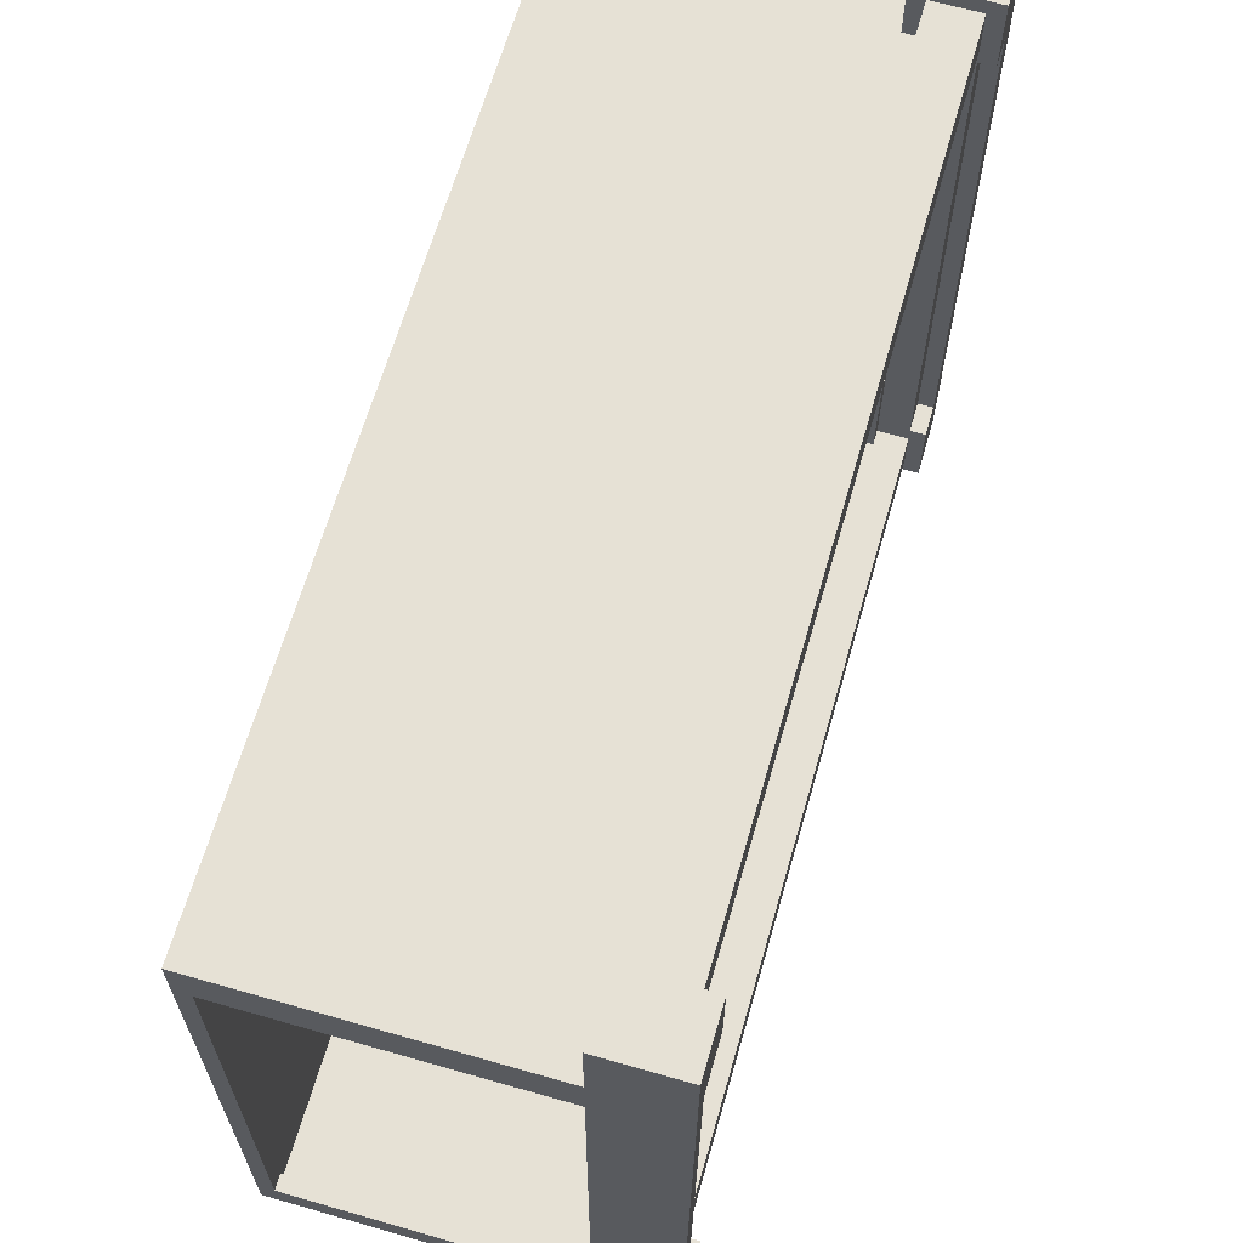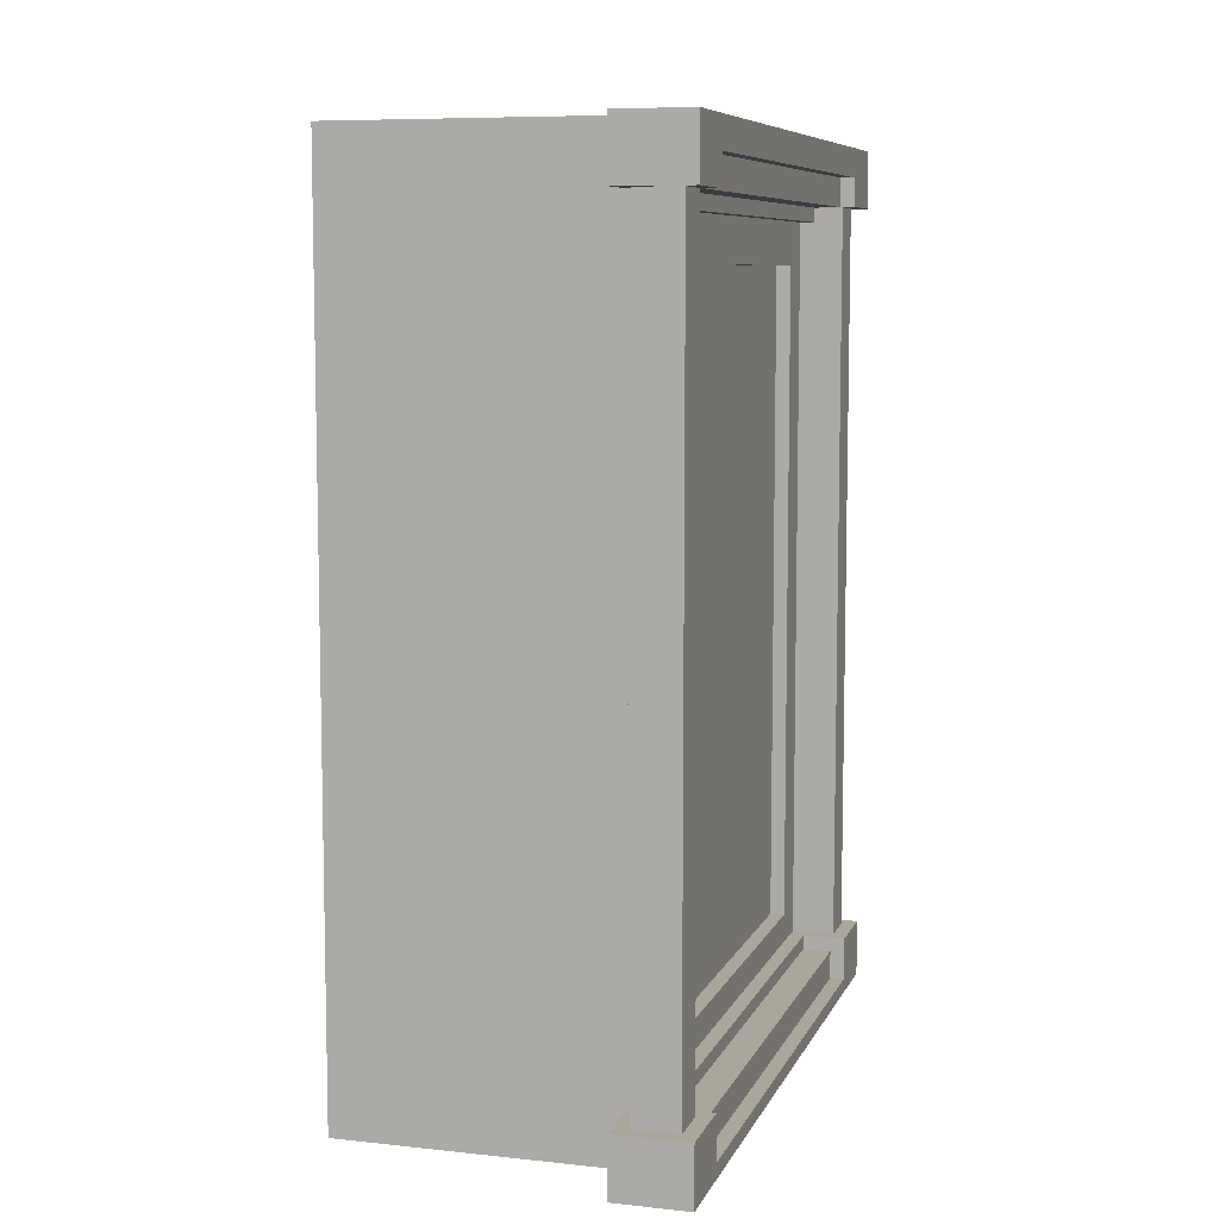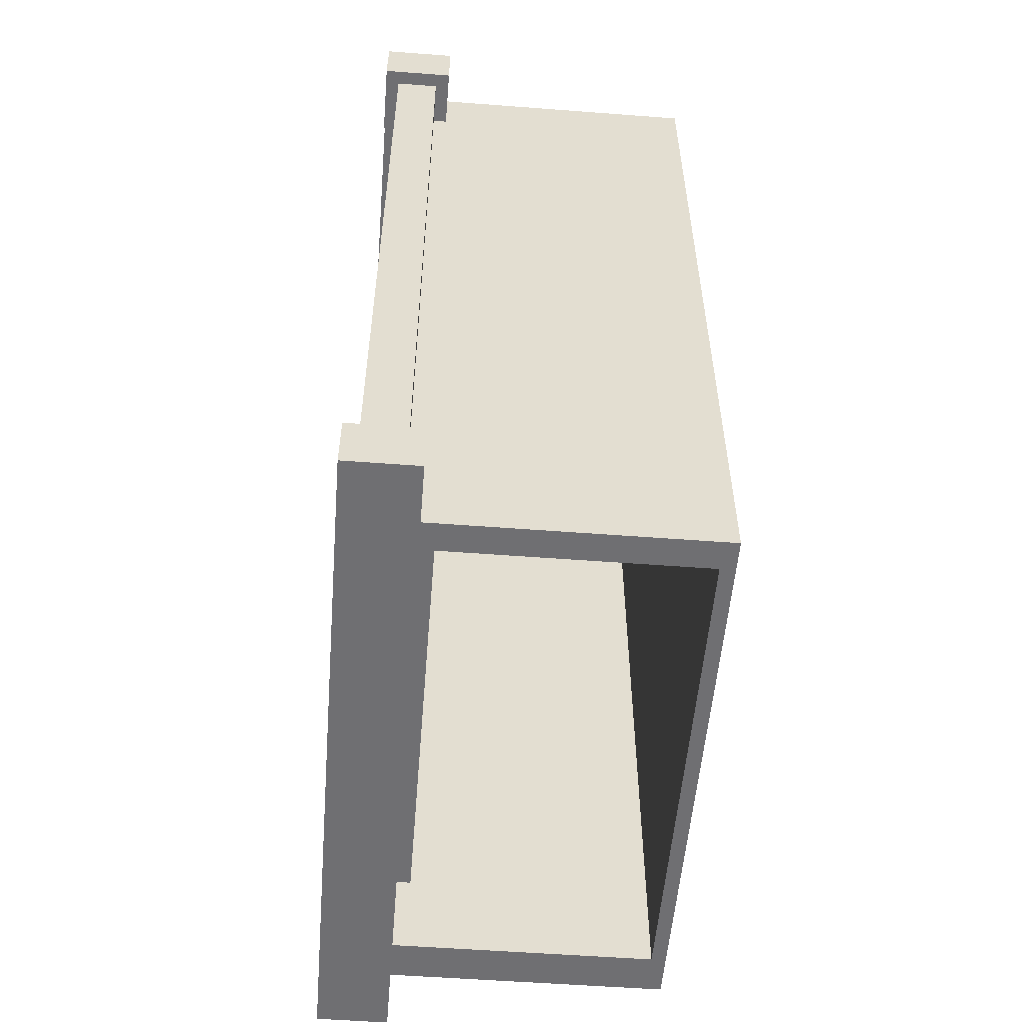
<metadata>
{"format":"obj","ext":"obj","renderer":"f3d","projection":"perspective","resolution":1024,"background":"white","views":[{"elev":64.8,"azim":16.1,"up":"+Z"},{"elev":7.9,"azim":16.5,"up":"+Y"},{"elev":-54.7,"azim":175.4,"up":"+Y"}]}
</metadata>
<code>
o
v 2.4 2 -2.2
v 2.4 2 -6.1
v 2.4 8 -2.2
v 2.4 8 -6.1
v 4.2 2.1 -5.9
v 4.2 2.1 -6
v 4.2 2.6 -2.5
v 4.2 2.6 -5.8
v 4.2 2.9 -2.7
v 4.2 2.9 -5.5
v 4.2 6.9 -2.7
v 4.2 6.9 -5.5
v 4.2 6.9 -5.9
v 4.2 6.9 -6
v 4.2 7.2 -2.5
v 4.2 7.2 -5.8
v 4.3 2 -1.7
v 4.3 2 -2.2
v 4.3 2 -2.5
v 4.3 2 -5.9
v 4.3 2 -6.1
v 4.3 2 -6.5
v 4.3 2.3 -1.7
v 4.3 2.3 -2.2
v 4.3 2.3 -6.1
v 4.3 2.3 -6.5
v 4.3 2.4 -1.7
v 4.3 2.4 -2.1
v 4.3 2.4 -2.2
v 4.3 2.4 -6.1
v 4.3 2.4 -6.5
v 4.3 2.5 -2.5
v 4.3 2.5 -5.9
v 4.3 2.6 -2.5
v 4.3 2.6 -5.8
v 4.3 7.2 -2.5
v 4.3 7.2 -5.8
v 4.3 7.3 -2.5
v 4.3 7.3 -5.9
v 4.3 7.5 -4.8
v 4.3 7.5 -5.9
v 4.3 7.6 -1.7
v 4.3 7.6 -2.1
v 4.3 7.6 -2.2
v 4.3 7.6 -4.8
v 4.3 7.6 -5.9
v 4.3 7.6 -6.1
v 4.3 7.6 -6.5
v 4.3 7.7 -1.7
v 4.3 7.7 -2.2
v 4.3 7.7 -2.5
v 4.3 7.7 -5.9
v 4.3 7.7 -6.1
v 4.3 7.7 -6.5
v 4.3 8 -1.7
v 4.3 8 -2.2
v 4.3 8 -6.1
v 4.3 8 -6.5
v 4.4 2.1 -5.9
v 4.4 2.1 -6
v 4.4 2.3 -6
v 4.4 2.4 -1.8
v 4.4 2.4 -2.1
v 4.4 2.4 -5.9
v 4.4 2.4 -6
v 4.4 2.4 -6.1
v 4.4 2.4 -6.4
v 4.4 7.5 -4.8
v 4.4 7.5 -6
v 4.4 7.6 -1.8
v 4.4 7.6 -2.1
v 4.4 7.6 -4.8
v 4.4 7.6 -6
v 4.4 7.6 -6.1
v 4.4 7.6 -6.4
v 4.4 7.7 -2.5
v 4.4 7.7 -6
v 4.4 7.9 -2.5
v 4.4 7.9 -6
v 4.7 2.1 -6.1
v 4.7 2.1 -6.3
v 4.7 2.2 -6.1
v 4.7 2.2 -6.3
v 2.5 2 -2.5
v 2.5 2 -5.9
v 2.5 2.1 -5.9
v 2.5 2.1 -6
v 2.5 6.9 -5.9
v 2.5 6.9 -6
v 2.5 7.9 -2.5
v 2.5 7.9 -5.9
v 4.3 2.1 -5.9
v 4.3 2.1 -6
v 4.3 2.3 -6
v 4.3 2.4 -5.9
v 4.3 2.4 -6
v 4.3 2.6 -2.4
v 4.3 2.6 -5.8
v 4.3 2.9 -2.7
v 4.3 2.9 -5.5
v 4.3 6.9 -2.7
v 4.3 6.9 -5.5
v 4.3 7.2 -2.4
v 4.3 7.2 -5.8
v 4.3 7.5 -5.9
v 4.3 7.5 -6
v 4.3 7.6 -5.9
v 4.3 7.6 -6
v 4.3 7.7 -5.9
v 4.3 7.7 -6
v 4.3 7.9 -5.9
v 4.3 7.9 -6
v 4.4 2.1 -6.1
v 4.4 2.1 -6.3
v 4.4 2.2 -6.1
v 4.4 2.2 -6.3
v 4.4 2.4 -2.1
v 4.4 2.4 -2.2
v 4.4 2.4 -6
v 4.4 2.4 -6.1
v 4.4 2.5 -2.3
v 4.4 2.5 -5.9
v 4.4 2.6 -2.4
v 4.4 2.6 -5.8
v 4.4 7.2 -2.4
v 4.4 7.2 -5.8
v 4.4 7.3 -2.3
v 4.4 7.3 -5.9
v 4.4 7.5 -2.2
v 4.4 7.5 -6.1
v 4.4 7.6 -2.1
v 4.4 7.6 -2.2
v 4.5 2.3 -2.2
v 4.5 2.3 -6
v 4.5 2.4 -2.2
v 4.5 2.4 -6
v 4.5 7.5 -2.2
v 4.5 7.5 -6.1
v 4.5 7.6 -2.2
v 4.5 7.6 -6
v 4.5 7.6 -6.1
v 4.7 2.1 -2.2
v 4.7 2.1 -6
v 4.7 2.3 -2.2
v 4.7 2.3 -6
v 4.7 2.4 -1.8
v 4.7 2.4 -2.1
v 4.7 2.4 -6.1
v 4.7 2.4 -6.4
v 4.7 7.6 -1.8
v 4.7 7.6 -2.1
v 4.7 7.6 -2.2
v 4.7 7.6 -6
v 4.7 7.6 -6.1
v 4.7 7.6 -6.4
v 4.7 7.7 -2.2
v 4.7 7.7 -6
v 4.7 7.8 -2.2
v 4.7 7.8 -6
v 4.8 2 -1.7
v 4.8 2 -6.5
v 4.8 2.1 -2.2
v 4.8 2.1 -6
v 4.8 2.3 -1.7
v 4.8 2.3 -2.2
v 4.8 2.3 -6
v 4.8 2.3 -6.5
v 4.8 2.4 -1.7
v 4.8 2.4 -2.2
v 4.8 2.4 -6
v 4.8 2.4 -6.5
v 4.8 7.6 -1.7
v 4.8 7.6 -2.2
v 4.8 7.6 -6
v 4.8 7.6 -6.5
v 4.8 7.7 -1.7
v 4.8 7.7 -2.2
v 4.8 7.7 -6
v 4.8 7.7 -6.5
v 4.8 7.8 -2.2
v 4.8 7.8 -6
v 4.8 8 -1.7
v 4.8 8 -6.5
v 4.3 2 -1.7
v 4.3 2.3 -1.7
v 4.3 2.4 -1.7
v 4.3 7.6 -1.7
v 4.3 7.7 -1.7
v 4.3 8 -1.7
v 4.8 2 -1.7
v 4.8 2.3 -1.7
v 4.8 2.4 -1.7
v 4.8 7.6 -1.7
v 4.8 7.7 -1.7
v 4.8 8 -1.7
v 4.4 2.4 -1.8
v 4.4 7.6 -1.8
v 4.7 2.4 -1.8
v 4.7 7.6 -1.8
v 4.3 2.4 -2.1
v 4.3 7.6 -2.1
v 4.4 2.4 -2.1
v 4.4 7.6 -2.1
v 2.4 2 -2.2
v 2.4 8 -2.2
v 4.3 2 -2.2
v 4.3 2.3 -2.2
v 4.3 2.4 -2.2
v 4.3 7.6 -2.2
v 4.3 7.7 -2.2
v 4.3 8 -2.2
v 4.4 7.5 -2.2
v 4.4 7.6 -2.2
v 4.5 7.5 -2.2
v 4.5 7.6 -2.2
v 4.3 2.6 -5.8
v 4.3 7.2 -5.8
v 4.4 2.6 -5.8
v 4.4 7.2 -5.8
v 2.5 2 -5.9
v 2.5 2.1 -5.9
v 2.5 6.9 -5.9
v 2.5 7.9 -5.9
v 4.2 2.1 -5.9
v 4.2 6.9 -5.9
v 4.3 2 -5.9
v 4.3 2.5 -5.9
v 4.3 7.3 -5.9
v 4.3 7.5 -5.9
v 4.3 7.6 -5.9
v 4.3 7.7 -5.9
v 4.3 7.9 -5.9
v 2.5 2.1 -6
v 2.5 6.9 -6
v 4.2 2.1 -6
v 4.2 6.9 -6
v 4.3 2.1 -6
v 4.3 2.3 -6
v 4.3 2.4 -6
v 4.3 7.5 -6
v 4.3 7.6 -6
v 4.3 7.7 -6
v 4.3 7.9 -6
v 4.4 2.1 -6
v 4.4 2.3 -6
v 4.4 2.4 -6
v 4.4 7.5 -6
v 4.4 7.6 -6
v 4.4 7.7 -6
v 4.4 7.9 -6
v 4.5 2.3 -6
v 4.5 2.4 -6
v 4.7 2.1 -6
v 4.7 2.3 -6
v 4.7 7.6 -6
v 4.7 7.7 -6
v 4.7 7.8 -6
v 4.8 2.1 -6
v 4.8 2.3 -6
v 4.8 2.4 -6
v 4.8 7.6 -6
v 4.8 7.7 -6
v 4.8 7.8 -6
v 4.4 2.4 -6.1
v 4.4 7.5 -6.1
v 4.5 7.5 -6.1
v 4.5 7.6 -6.1
v 4.7 2.4 -6.1
v 4.7 7.6 -6.1
v 4.4 2.1 -6.3
v 4.4 2.2 -6.3
v 4.7 2.1 -6.3
v 4.7 2.2 -6.3
v 4.4 2.4 -2.1
v 4.4 7.6 -2.1
v 4.7 2.4 -2.1
v 4.7 7.6 -2.1
v 4.5 2.3 -2.2
v 4.5 2.4 -2.2
v 4.7 2.1 -2.2
v 4.7 2.3 -2.2
v 4.7 7.6 -2.2
v 4.7 7.7 -2.2
v 4.7 7.8 -2.2
v 4.8 2.1 -2.2
v 4.8 2.3 -2.2
v 4.8 2.4 -2.2
v 4.8 7.6 -2.2
v 4.8 7.7 -2.2
v 4.8 7.8 -2.2
v 4.3 2.6 -2.4
v 4.3 7.2 -2.4
v 4.4 2.6 -2.4
v 4.4 7.2 -2.4
v 2.5 2 -2.5
v 2.5 7.9 -2.5
v 4.2 2.6 -2.5
v 4.2 7.2 -2.5
v 4.3 2 -2.5
v 4.3 2.5 -2.5
v 4.3 2.6 -2.5
v 4.3 7.2 -2.5
v 4.3 7.3 -2.5
v 4.3 7.7 -2.5
v 4.4 7.7 -2.5
v 4.4 7.9 -2.5
v 4.3 7.5 -4.8
v 4.3 7.6 -4.8
v 4.4 7.5 -4.8
v 4.4 7.6 -4.8
v 4.2 2.6 -5.8
v 4.2 7.2 -5.8
v 4.3 2.6 -5.8
v 4.3 7.2 -5.8
v 4.3 2.1 -5.9
v 4.3 2.4 -5.9
v 4.4 2.1 -5.9
v 4.4 2.4 -5.9
v 2.4 2 -6.1
v 2.4 8 -6.1
v 4.3 2 -6.1
v 4.3 2.3 -6.1
v 4.3 2.4 -6.1
v 4.3 7.6 -6.1
v 4.3 7.7 -6.1
v 4.3 8 -6.1
v 4.4 2.1 -6.1
v 4.4 2.2 -6.1
v 4.4 2.4 -6.1
v 4.4 7.6 -6.1
v 4.7 2.1 -6.1
v 4.7 2.2 -6.1
v 4.4 2.4 -6.4
v 4.4 7.6 -6.4
v 4.7 2.4 -6.4
v 4.7 7.6 -6.4
v 4.3 2 -6.5
v 4.3 2.3 -6.5
v 4.3 2.4 -6.5
v 4.3 7.6 -6.5
v 4.3 7.7 -6.5
v 4.3 8 -6.5
v 4.8 2 -6.5
v 4.8 2.3 -6.5
v 4.8 2.4 -6.5
v 4.8 7.6 -6.5
v 4.8 7.7 -6.5
v 4.8 8 -6.5
v 4.3 2 -1.7
v 4.8 2 -1.7
v 2.4 2 -2.2
v 4.3 2 -2.2
v 2.5 2 -2.5
v 4.3 2 -2.5
v 2.5 2 -5.9
v 4.3 2 -5.9
v 2.4 2 -6.1
v 4.3 2 -6.1
v 4.3 2 -6.5
v 4.8 2 -6.5
v 4.4 2.2 -6.1
v 4.7 2.2 -6.1
v 4.4 2.2 -6.3
v 4.7 2.2 -6.3
v 4.3 2.4 -5.9
v 4.4 2.4 -5.9
v 4.3 2.4 -6
v 4.4 2.4 -6
v 4.2 2.6 -2.5
v 4.3 2.6 -2.5
v 4.2 2.6 -5.8
v 4.3 2.6 -5.8
v 2.5 6.9 -5.9
v 4.2 6.9 -5.9
v 2.5 6.9 -6
v 4.2 6.9 -6
v 4.3 7.2 -2.4
v 4.4 7.2 -2.4
v 4.3 7.2 -5.8
v 4.4 7.2 -5.8
v 4.4 7.5 -2.2
v 4.5 7.5 -2.2
v 4.4 7.5 -6.1
v 4.5 7.5 -6.1
v 4.3 7.6 -1.7
v 4.8 7.6 -1.7
v 4.4 7.6 -1.8
v 4.7 7.6 -1.8
v 4.3 7.6 -2.1
v 4.4 7.6 -2.1
v 4.7 7.6 -2.1
v 4.4 7.6 -2.2
v 4.5 7.6 -2.2
v 4.7 7.6 -2.2
v 4.8 7.6 -2.2
v 4.3 7.6 -4.8
v 4.4 7.6 -4.8
v 4.3 7.6 -5.9
v 4.3 7.6 -6
v 4.4 7.6 -6
v 4.5 7.6 -6
v 4.7 7.6 -6
v 4.8 7.6 -6
v 4.3 7.6 -6.1
v 4.4 7.6 -6.1
v 4.5 7.6 -6.1
v 4.7 7.6 -6.1
v 4.4 7.6 -6.4
v 4.7 7.6 -6.4
v 4.3 7.6 -6.5
v 4.8 7.6 -6.5
v 4.7 7.8 -2.2
v 4.8 7.8 -2.2
v 4.7 7.8 -6
v 4.8 7.8 -6
v 2.5 7.9 -2.5
v 4.4 7.9 -2.5
v 2.5 7.9 -5.9
v 4.3 7.9 -5.9
v 4.3 7.9 -6
v 4.4 7.9 -6
v 4.7 2.1 -2.2
v 4.8 2.1 -2.2
v 2.5 2.1 -5.9
v 4.2 2.1 -5.9
v 4.3 2.1 -5.9
v 4.4 2.1 -5.9
v 2.5 2.1 -6
v 4.2 2.1 -6
v 4.3 2.1 -6
v 4.4 2.1 -6
v 4.7 2.1 -6
v 4.8 2.1 -6
v 4.4 2.1 -6.1
v 4.7 2.1 -6.1
v 4.4 2.1 -6.3
v 4.7 2.1 -6.3
v 4.5 2.3 -2.2
v 4.7 2.3 -2.2
v 4.5 2.3 -6
v 4.7 2.3 -6
v 4.3 2.4 -1.7
v 4.8 2.4 -1.7
v 4.4 2.4 -1.8
v 4.7 2.4 -1.8
v 4.3 2.4 -2.1
v 4.4 2.4 -2.1
v 4.7 2.4 -2.1
v 4.4 2.4 -2.2
v 4.5 2.4 -2.2
v 4.8 2.4 -2.2
v 4.4 2.4 -6
v 4.5 2.4 -6
v 4.8 2.4 -6
v 4.3 2.4 -6.1
v 4.4 2.4 -6.1
v 4.7 2.4 -6.1
v 4.4 2.4 -6.4
v 4.7 2.4 -6.4
v 4.3 2.4 -6.5
v 4.8 2.4 -6.5
v 4.3 2.6 -2.4
v 4.4 2.6 -2.4
v 4.3 2.6 -5.8
v 4.4 2.6 -5.8
v 4.2 7.2 -2.5
v 4.3 7.2 -2.5
v 4.2 7.2 -5.8
v 4.3 7.2 -5.8
v 4.3 7.5 -4.8
v 4.4 7.5 -4.8
v 4.3 7.5 -5.9
v 4.3 7.5 -6
v 4.4 7.5 -6
v 4.3 7.7 -2.5
v 4.4 7.7 -2.5
v 4.3 7.7 -5.9
v 4.3 7.7 -6
v 4.4 7.7 -6
v 4.3 8 -1.7
v 4.8 8 -1.7
v 2.4 8 -2.2
v 4.3 8 -2.2
v 2.4 8 -6.1
v 4.3 8 -6.1
v 4.3 8 -6.5
v 4.8 8 -6.5
f 3 2 1
f 4 2 3
f 9 8 7
f 10 8 9
f 11 9 7
f 11 10 9
f 12 8 10
f 12 10 11
f 13 6 5
f 14 6 13
f 15 11 7
f 15 12 11
f 16 8 12
f 16 12 15
f 23 18 17
f 24 18 23
f 25 22 21
f 26 22 25
f 27 24 23
f 28 24 27
f 29 24 28
f 30 26 25
f 31 26 30
f 32 20 19
f 33 20 32
f 34 33 32
f 35 33 34
f 37 33 35
f 38 37 36
f 39 33 37
f 39 37 38
f 40 39 38
f 41 39 40
f 43 29 28
f 44 29 43
f 45 40 38
f 49 43 42
f 49 44 43
f 50 44 49
f 51 46 45
f 51 45 38
f 52 46 51
f 53 48 47
f 54 48 53
f 55 50 49
f 56 50 55
f 57 54 53
f 58 54 57
f 61 60 59
f 64 61 59
f 65 61 64
f 70 63 62
f 71 63 70
f 72 69 68
f 73 69 72
f 74 67 66
f 75 67 74
f 78 77 76
f 79 77 78
f 82 81 80
f 83 81 82
f 84 85 86
f 84 86 88
f 86 87 88
f 88 87 89
f 84 88 90
f 90 88 91
f 92 93 94
f 92 94 95
f 95 94 96
f 97 98 99
f 99 98 100
f 97 99 101
f 99 100 101
f 100 98 102
f 101 100 102
f 97 101 103
f 101 102 103
f 102 98 104
f 103 102 104
f 105 106 107
f 107 106 108
f 109 110 111
f 111 110 112
f 113 114 115
f 115 114 116
f 117 118 121
f 119 120 121
f 118 119 121
f 121 120 122
f 121 122 123
f 123 122 124
f 121 123 125
f 124 122 126
f 117 121 127
f 125 126 127
f 121 125 127
f 126 122 128
f 127 126 128
f 122 120 128
f 117 127 129
f 127 128 129
f 128 120 130
f 129 128 130
f 117 129 131
f 131 129 132
f 133 134 135
f 135 134 136
f 137 138 139
f 139 138 140
f 140 138 141
f 142 143 144
f 144 143 145
f 146 147 150
f 150 147 151
f 148 149 154
f 154 149 155
f 152 153 156
f 156 153 157
f 156 157 158
f 158 157 159
f 160 161 162
f 162 161 163
f 160 162 164
f 164 162 165
f 163 161 166
f 166 161 167
f 164 165 168
f 168 165 169
f 166 167 170
f 170 167 171
f 172 173 176
f 176 173 177
f 174 175 178
f 178 175 179
f 176 177 180
f 178 179 181
f 176 180 182
f 180 181 182
f 181 179 183
f 182 181 183
f 190 185 184
f 191 186 185
f 191 185 190
f 192 186 191
f 193 188 187
f 194 189 188
f 194 188 193
f 195 189 194
f 198 197 196
f 199 197 198
f 202 201 200
f 203 201 202
f 206 205 204
f 207 205 206
f 208 205 207
f 209 205 208
f 210 205 209
f 211 205 210
f 214 213 212
f 215 213 214
f 218 217 216
f 219 217 218
f 224 221 220
f 225 223 222
f 226 224 220
f 226 225 224
f 227 225 226
f 228 223 225
f 228 225 227
f 229 223 228
f 230 223 229
f 231 223 230
f 232 223 231
f 235 234 233
f 236 234 235
f 244 238 237
f 245 239 238
f 245 238 244
f 246 239 245
f 247 241 240
f 248 241 247
f 249 243 242
f 250 243 249
f 254 252 251
f 258 254 253
f 259 252 254
f 259 254 258
f 260 252 259
f 261 256 255
f 262 257 256
f 262 256 261
f 263 257 262
f 266 265 264
f 268 266 264
f 268 267 266
f 269 267 268
f 272 271 270
f 273 271 272
f 274 275 276
f 276 275 277
f 278 279 281
f 280 281 285
f 281 279 286
f 285 281 286
f 286 279 287
f 282 283 288
f 283 284 289
f 288 283 289
f 289 284 290
f 291 292 293
f 293 292 294
f 295 296 297
f 297 296 298
f 295 297 299
f 299 297 300
f 300 297 301
f 298 296 302
f 302 296 303
f 303 296 304
f 304 296 305
f 305 296 306
f 307 308 309
f 309 308 310
f 311 312 313
f 313 312 314
f 315 316 317
f 317 316 318
f 319 320 321
f 321 320 322
f 322 320 323
f 323 320 324
f 324 320 325
f 325 320 326
f 323 324 329
f 329 324 330
f 327 328 331
f 331 328 332
f 333 334 335
f 335 334 336
f 337 338 343
f 338 339 344
f 343 338 344
f 344 339 345
f 340 341 346
f 341 342 347
f 346 341 347
f 347 342 348
f 352 350 349
f 353 352 351
f 354 350 352
f 354 352 353
f 355 353 351
f 356 350 354
f 357 355 351
f 357 356 355
f 358 350 356
f 358 356 357
f 359 350 358
f 360 350 359
f 363 362 361
f 364 362 363
f 367 366 365
f 368 366 367
f 371 370 369
f 372 370 371
f 375 374 373
f 376 374 375
f 379 378 377
f 380 378 379
f 383 382 381
f 384 382 383
f 387 386 385
f 388 386 387
f 389 387 385
f 390 387 389
f 391 386 388
f 392 391 390
f 393 391 392
f 394 386 391
f 394 391 393
f 395 386 394
f 398 397 396
f 399 397 398
f 400 397 399
f 401 394 393
f 402 394 401
f 406 403 402
f 406 402 401
f 407 403 406
f 408 405 404
f 409 403 407
f 410 408 404
f 410 409 408
f 411 403 409
f 411 409 410
f 414 413 412
f 415 413 414
f 418 417 416
f 419 417 418
f 420 417 419
f 421 417 420
f 424 425 428
f 428 425 429
f 426 427 430
f 430 427 431
f 422 423 432
f 432 423 433
f 434 435 436
f 436 435 437
f 438 439 440
f 440 439 441
f 442 443 444
f 444 443 445
f 442 444 446
f 446 444 447
f 445 443 448
f 447 448 449
f 449 448 450
f 448 443 451
f 450 448 451
f 449 450 452
f 452 450 453
f 452 453 456
f 453 454 456
f 456 454 457
f 455 456 458
f 457 454 459
f 455 458 460
f 458 459 460
f 459 454 461
f 460 459 461
f 462 463 464
f 464 463 465
f 466 467 468
f 468 467 469
f 470 471 472
f 472 471 473
f 473 471 474
f 475 476 477
f 477 476 478
f 478 476 479
f 480 481 483
f 482 483 484
f 483 481 485
f 484 483 485
f 485 481 486
f 486 481 487

</code>
